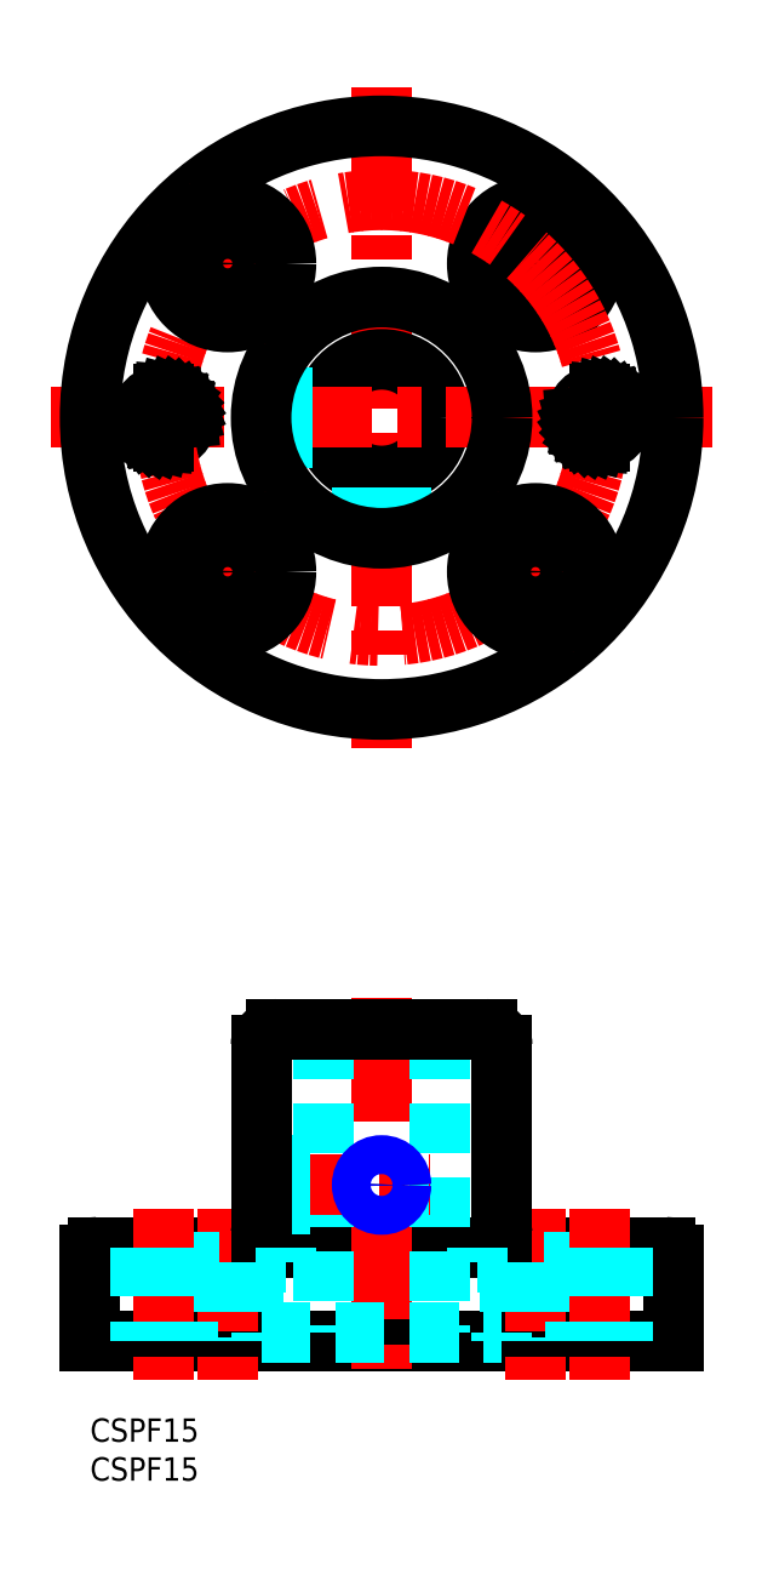
<metadata>
{"format":"dxf","ext":"dxf","renderer":"ezdxf+matplotlib","layout":"modelspace","background":"white","min_lineweight":24,"dpi":150}
</metadata>
<code>
0
SECTION
2
ENTITIES
0
INSERT
8
MSM_CONTINUOUS
2
*U10
10
0
20
0
30
0
0
INSERT
8
MSM_CONTINUOUS
2
*U11
10
0
20
0
30
0
0
LINE
8
MSM_CENTER
10
37.5
20
171.1
30
0
11
37.5
21
86.11
31
0
0
CIRCLE
8
MSM_CONTINUOUS
10
37.5
20
128.6
30
0
40
7.5
0
LINE
8
MSM_CENTER
10
-5
20
128.6
30
0
11
80
21
128.6
31
0
0
CIRCLE
8
MSM_CONTINUOUS
10
65.5
20
128.6
30
0
40
3
0
LINE
8
MSM_CONTINUOUS
10
1
20
22
30
0
11
74
21
22
31
0
0
LINE
8
MSM_CONTINUOUS
10
6e-16
20
10
30
0
11
75
21
10
31
0
0
LINE
8
MSM_CENTER
10
17.7
20
27
30
0
11
17.7
21
5
31
0
0
LINE
8
MSM_CENTER
10
37.5
20
53.98
30
0
11
37.5
21
5
31
0
0
LINE
8
MSM_DASHED
10
45
20
50
30
0
11
45
21
11
31
0
0
LINE
8
MSM_DASHED
10
30
20
50
30
0
11
30
21
11
31
0
0
LINE
8
MSM_DASHED
10
22
20
11
30
0
11
53
21
11
31
0
0
LINE
8
MSM_CENTER
10
18.18
20
30
30
0
11
43.71
21
30
31
0
0
LINE
8
MSM_CONTINUOUS
10
30
20
50
30
0
11
45
21
50
31
0
0
LINE
8
MSM_DASHED
10
10.2
20
20
30
0
11
25.2
21
20
31
0
0
CIRCLE
8
MSM_CONTINUOUS
10
9.5
20
128.6
30
0
40
3
0
LINE
8
MSM_CENTER
10
49.75
20
140.9
30
0
11
64.84
21
156
31
0
0
CIRCLE
8
MSM_CONTINUOUS
10
57.3
20
148.4
30
0
40
7.5
0
CIRCLE
8
MSM_CONTINUOUS
10
57.3
20
148.4
30
0
40
3.3
0
LINE
8
MSM_CENTER
10
57.3
20
27
30
0
11
57.3
21
5
31
0
0
LINE
8
MSM_DASHED
10
64.8
20
20
30
0
11
49.8
21
20
31
0
0
CIRCLE
8
MSM_CONTINUOUS
10
37.5
20
30
30
0
40
2.067
0
CIRCLE
8
MSM_NARROW
10
37.5
20
30
30
0
40
2.5
0
LINE
8
MSM_DASHED
10
22
20
32.5
30
0
11
30
21
32.5
31
0
0
LINE
8
MSM_DASHED
10
22
20
32.07
30
0
11
30
21
32.07
31
0
0
LINE
8
MSM_DASHED
10
22
20
27.93
30
0
11
30
21
27.93
31
0
0
LINE
8
MSM_DASHED
10
22
20
27.5
30
0
11
30
21
27.5
31
0
0
LINE
8
MSM_DASHED
10
22.2
20
131.1
30
0
11
30.43
21
131.1
31
0
0
LINE
8
MSM_DASHED
10
22.14
20
130.7
30
0
11
30.29
21
130.7
31
0
0
LINE
8
MSM_DASHED
10
22.14
20
126.5
30
0
11
30.29
21
126.5
31
0
0
LINE
8
MSM_DASHED
10
22.2
20
126.1
30
0
11
30.43
21
126.1
31
0
0
LINE
8
MSM_DASHED
10
35
20
113.3
30
0
11
35
21
121.5
31
0
0
LINE
8
MSM_DASHED
10
35.43
20
113.3
30
0
11
35.43
21
121.4
31
0
0
LINE
8
MSM_DASHED
10
39.57
20
113.3
30
0
11
39.57
21
121.4
31
0
0
LINE
8
MSM_DASHED
10
40
20
113.3
30
0
11
40
21
121.5
31
0
0
CIRCLE
8
MSM_CONTINUOUS
10
37.5
20
128.6
30
0
40
15.5
0
CIRCLE
8
MSM_CENTER
10
37.5
20
128.6
30
0
40
28
0
CIRCLE
8
MSM_CONTINUOUS
10
37.5
20
128.6
30
0
40
37.5
0
LINE
8
MSM_CENTER
10
25.25
20
140.9
30
0
11
10.16
21
156
31
0
0
CIRCLE
8
MSM_CONTINUOUS
10
17.7
20
148.4
30
0
40
7.5
0
CIRCLE
8
MSM_CONTINUOUS
10
17.7
20
148.4
30
0
40
3.3
0
LINE
8
MSM_CENTER
10
25.25
20
116.4
30
0
11
10.16
21
101.3
31
0
0
CIRCLE
8
MSM_CONTINUOUS
10
17.7
20
108.8
30
0
40
7.5
0
CIRCLE
8
MSM_CONTINUOUS
10
17.7
20
108.8
30
0
40
3.3
0
LINE
8
MSM_CENTER
10
49.75
20
116.4
30
0
11
64.84
21
101.3
31
0
0
CIRCLE
8
MSM_CONTINUOUS
10
57.3
20
108.8
30
0
40
7.5
0
CIRCLE
8
MSM_CONTINUOUS
10
57.3
20
108.8
30
0
40
3.3
0
LINE
8
MSM_CONTINUOUS
10
22
20
48
30
0
11
22
21
24
31
0
0
LINE
8
MSM_CONTINUOUS
10
53
20
48
30
0
11
53
21
24
31
0
0
ARC
8
MSM_CONTINUOUS
10
20
20
24
30
0
40
2
50
270
51
0
0
ARC
8
MSM_CONTINUOUS
10
55
20
24
30
0
40
2
50
180
51
270
0
LINE
8
MSM_DASHED
10
64.8
20
20
30
0
11
64.8
21
22
31
0
0
LINE
8
MSM_DASHED
10
49.8
20
20
30
0
11
49.8
21
22
31
0
0
LINE
8
MSM_DASHED
10
14.4
20
20
30
0
11
14.4
21
10
31
0
0
LINE
8
MSM_DASHED
10
21
20
20
30
0
11
21
21
10
31
0
0
LINE
8
MSM_DASHED
10
25.2
20
20
30
0
11
25.2
21
22
31
0
0
LINE
8
MSM_DASHED
10
10.2
20
20
30
0
11
10.2
21
22
31
0
0
LINE
8
MSM_DASHED
10
60.6
20
20
30
0
11
60.6
21
10
31
0
0
LINE
8
MSM_DASHED
10
54
20
20
30
0
11
54
21
10
31
0
0
LINE
8
MSM_CONTINUOUS
10
75
20
21
30
0
11
75
21
10
31
0
0
LINE
8
MSM_CONTINUOUS
10
6e-16
20
21
30
0
11
6e-16
21
10
31
0
0
ARC
8
MSM_CONTINUOUS
10
74
20
21
30
0
40
1
50
360
51
90
0
ARC
8
MSM_CONTINUOUS
10
1
20
21
30
0
40
1
50
90
51
180
0
LINE
8
MSM_CENTER
10
65.5
20
27
30
0
11
65.5
21
5
31
0
0
LINE
8
MSM_DASHED
10
68.5
20
22
30
0
11
68.5
21
10
31
0
0
LINE
8
MSM_DASHED
10
62.5
20
22
30
0
11
62.5
21
10
31
0
0
LINE
8
MSM_CENTER
10
9.5
20
27
30
0
11
9.5
21
5
31
0
0
LINE
8
MSM_DASHED
10
12.5
20
22
30
0
11
12.5
21
10
31
0
0
LINE
8
MSM_DASHED
10
6.5
20
22
30
0
11
6.5
21
10
31
0
0
LINE
8
MSM_DASHED
10
53
20
11
30
0
11
53
21
10
31
0
0
LINE
8
MSM_DASHED
10
22
20
11
30
0
11
22
21
10
31
0
0
LINE
8
MSM_CONTINUOUS
10
24
20
50
30
0
11
51
21
50
31
0
0
ARC
8
MSM_CONTINUOUS
10
24
20
48
30
0
40
2
50
90
51
180
0
ARC
8
MSM_CONTINUOUS
10
51
20
48
30
0
40
2
50
0
51
90
0
INSERT
8
MSM_CONTINUOUS
2
*U12
10
0
20
0
30
0
0
INSERT
8
MSM_CONTINUOUS
2
*U13
10
0
20
0
30
0
0
ENDSEC
0
EOF

</code>
